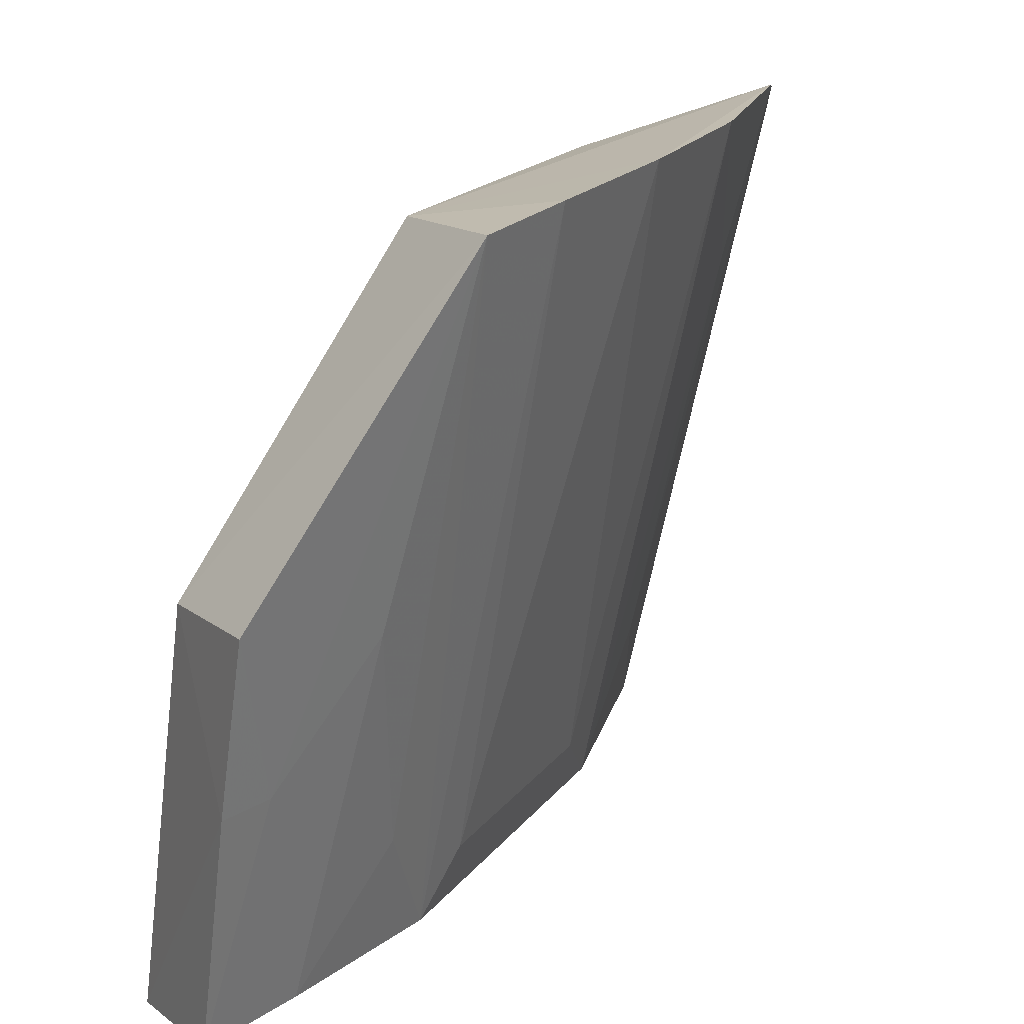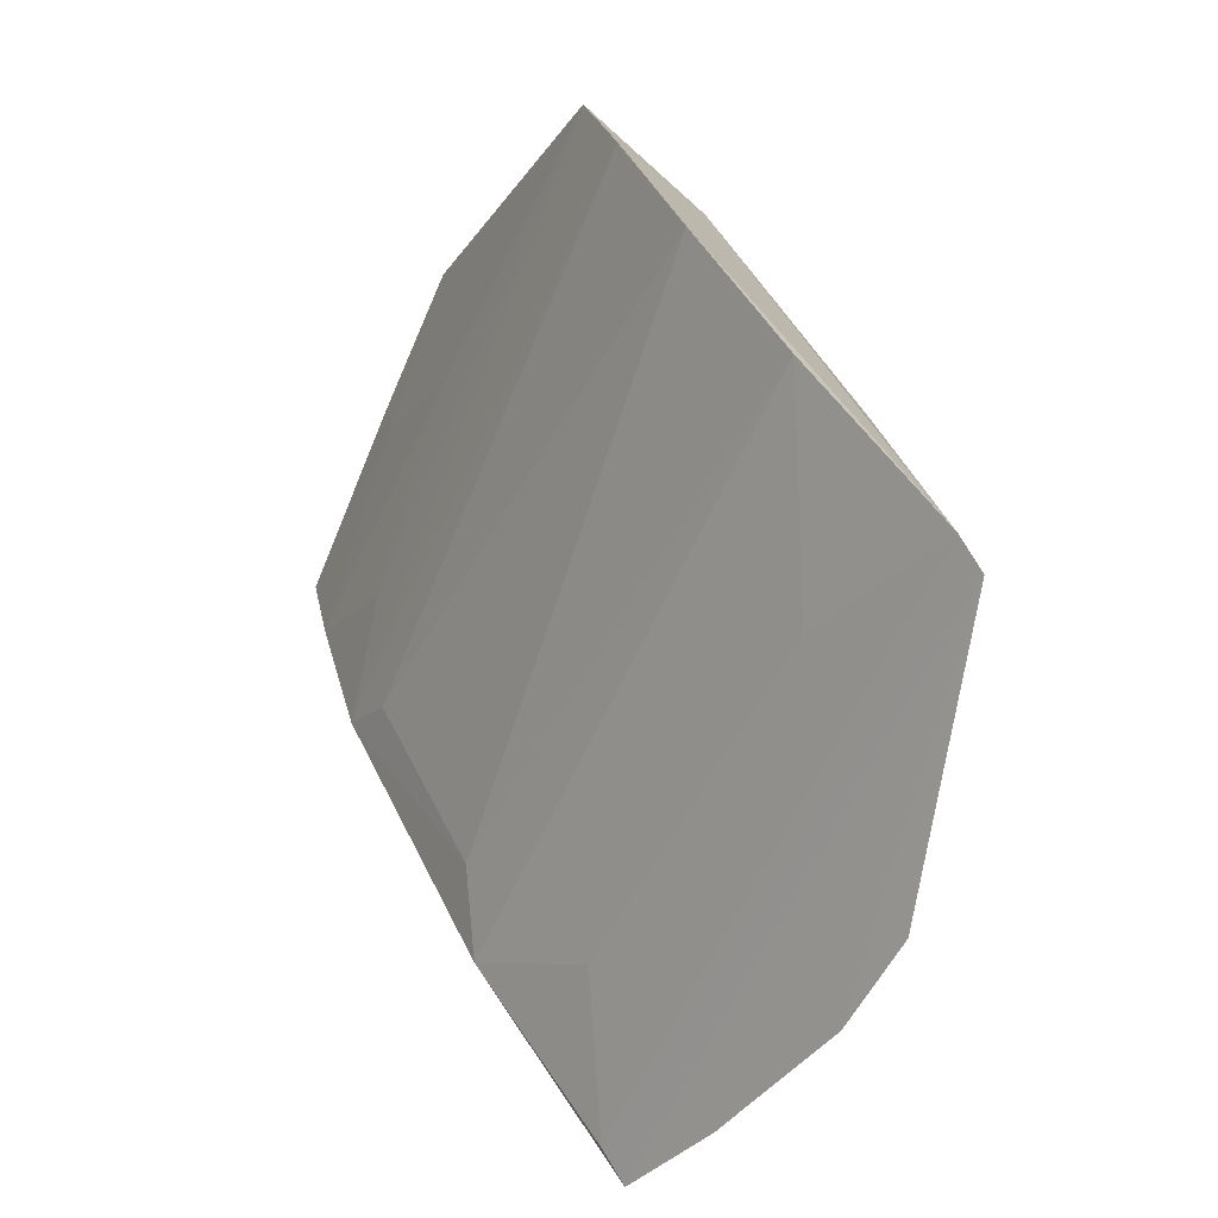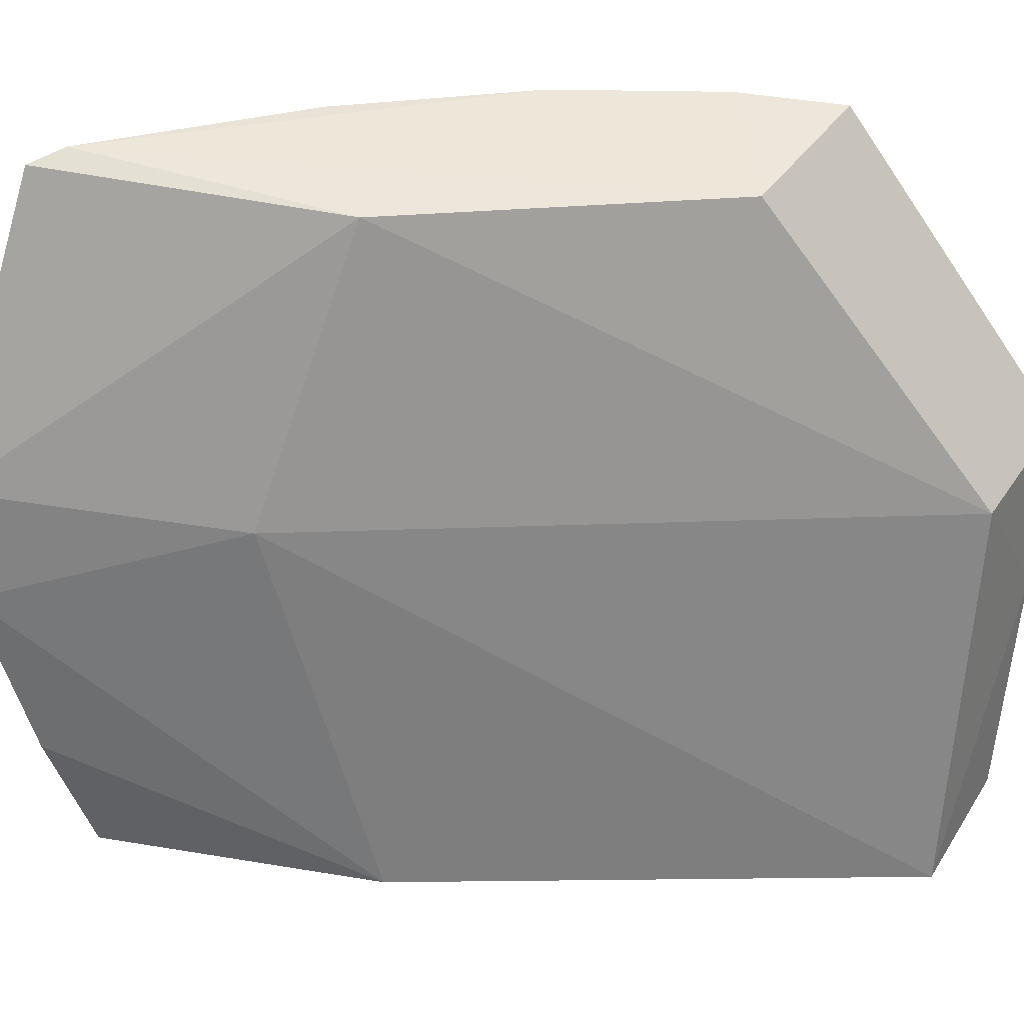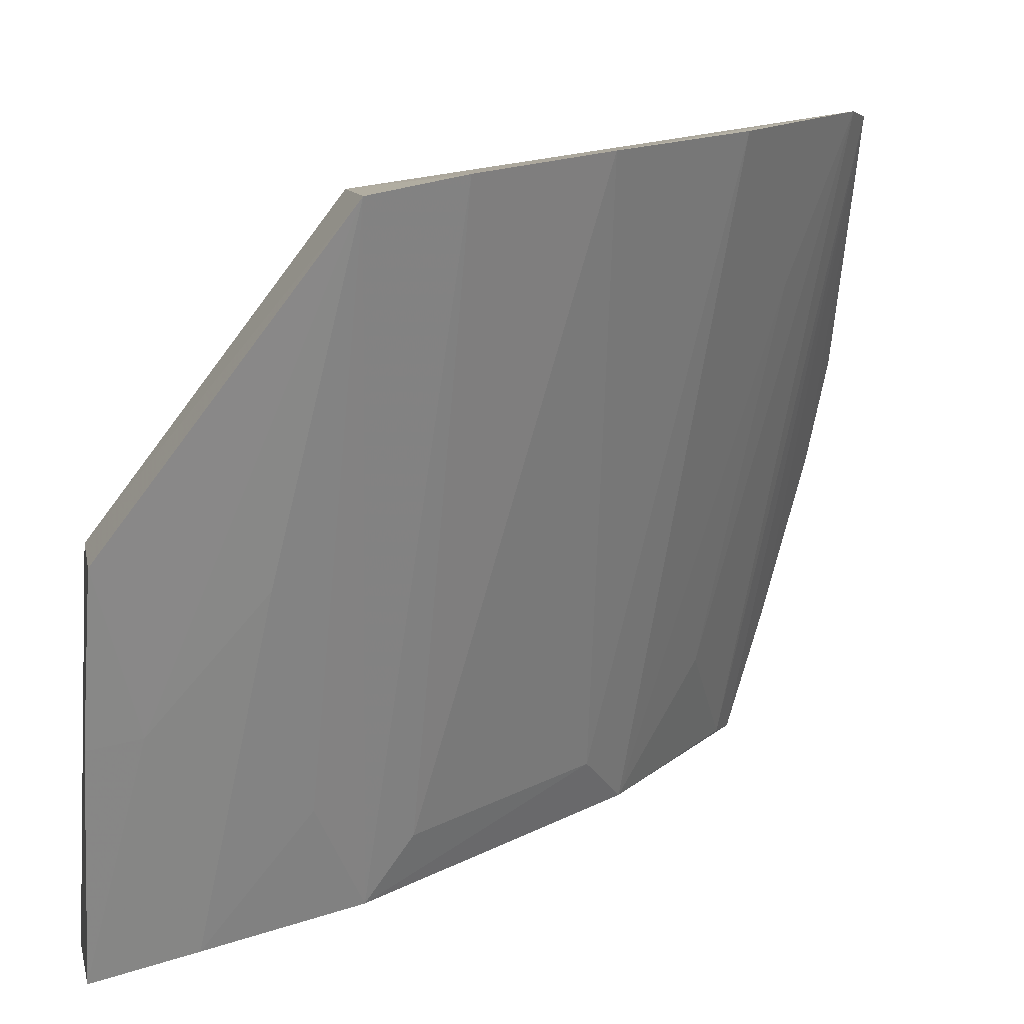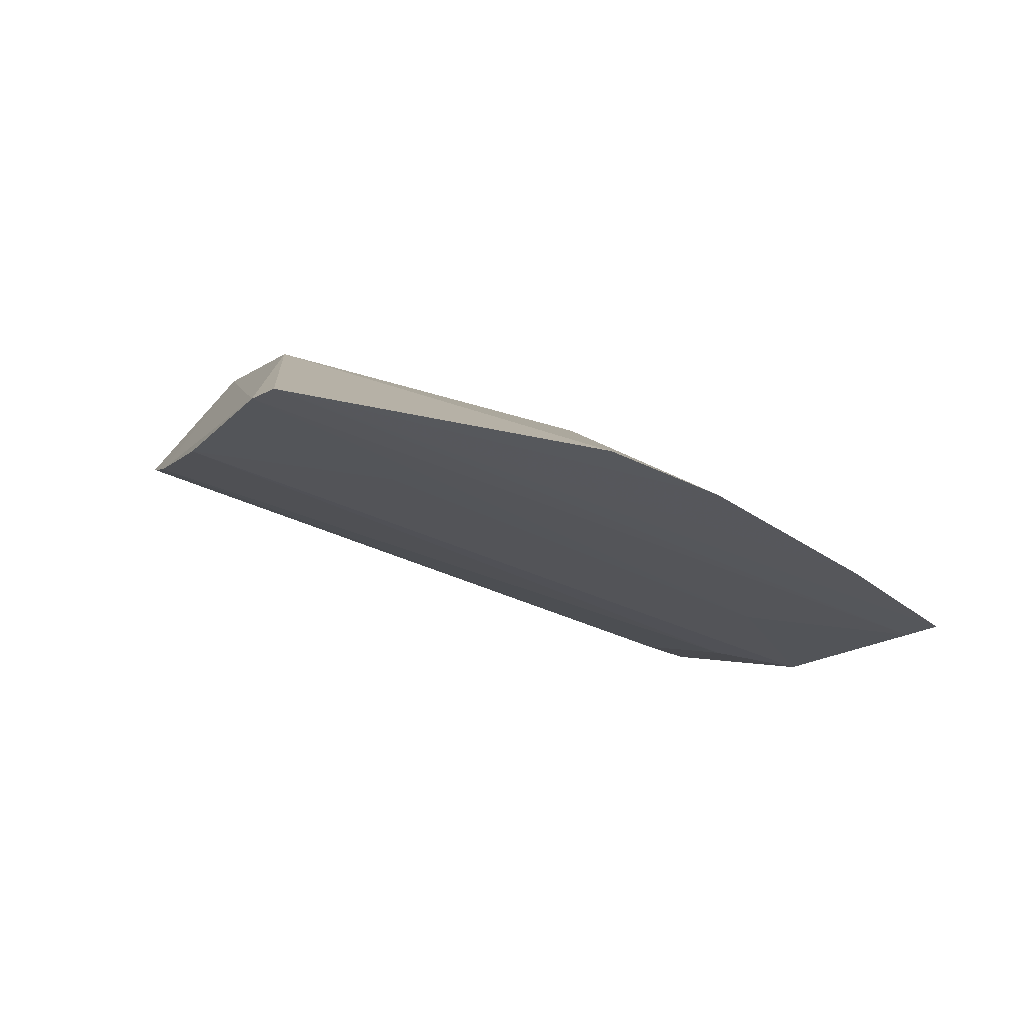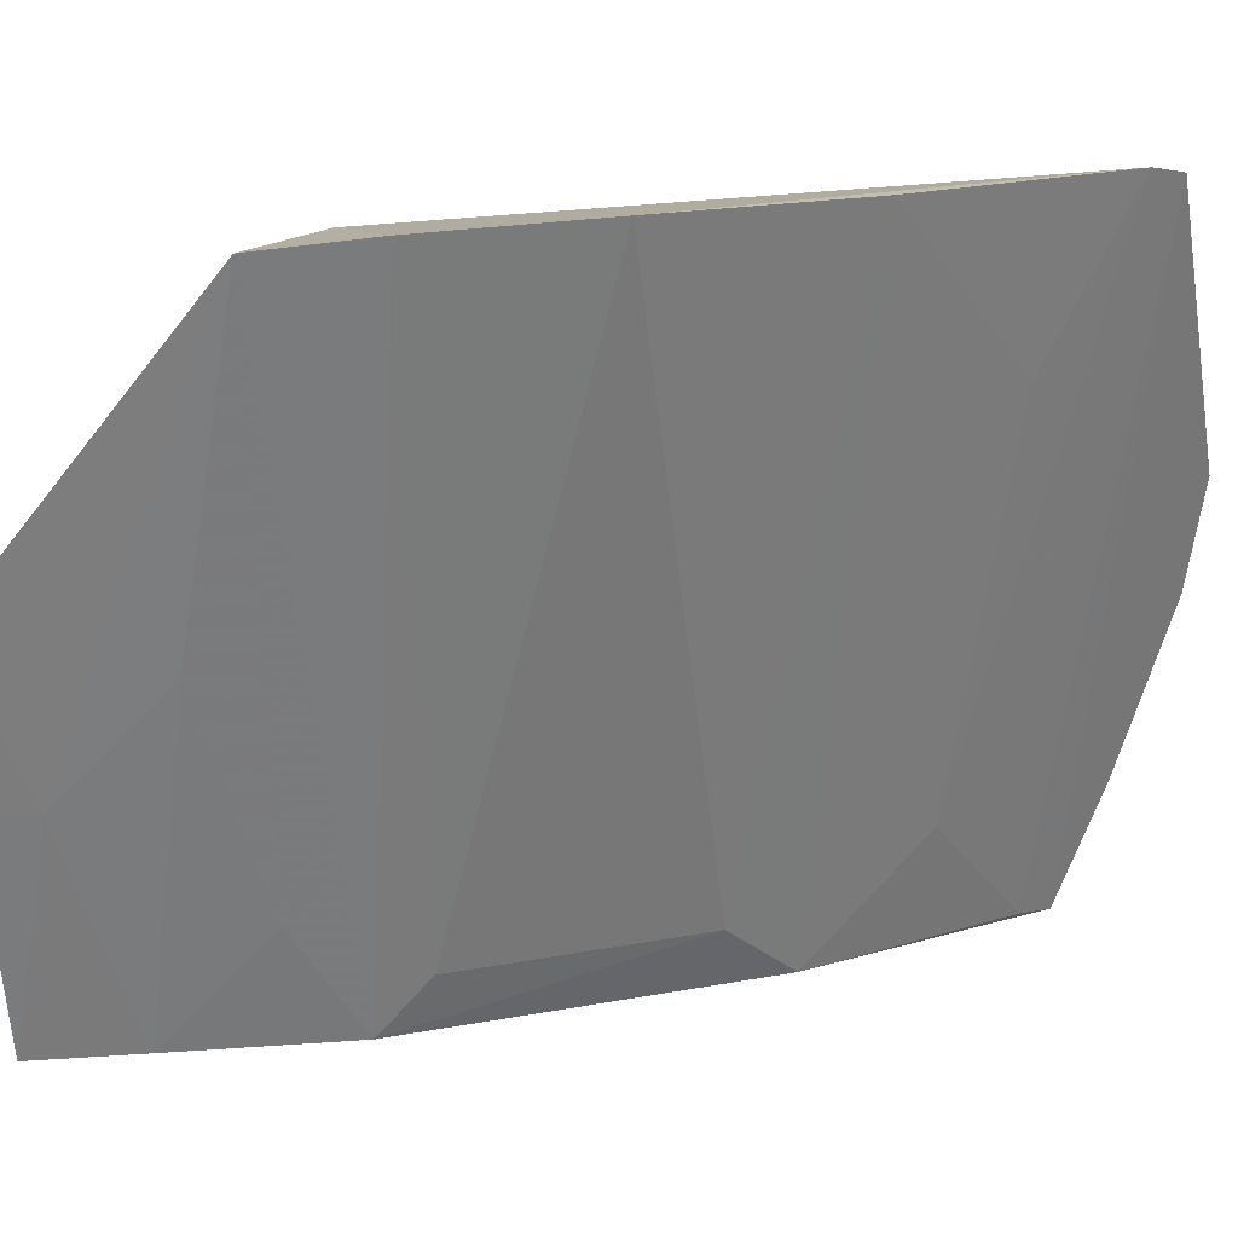
<metadata>
{"format":"obj","ext":"obj","renderer":"f3d","projection":"perspective","resolution":1024,"background":"white","views":[{"elev":19.1,"azim":-126.1,"up":"+Z"},{"elev":-65.8,"azim":-34.4,"up":"+Y"},{"elev":38.1,"azim":113.6,"up":"+Z"},{"elev":15.2,"azim":-109.4,"up":"+Z"},{"elev":-67.8,"azim":55.8,"up":"+Y"},{"elev":20.2,"azim":-80.3,"up":"+Z"}]}
</metadata>
<code>
v -0.05043 -0.01922 0.07584
v -0.03677 -0.04328 0.06581
v -0.04799 -0.01009 0.05008
v -0.05296 -0.00943 0.0509
v -0.05236 -0.02775 0.07693
v -0.03685 -0.0391 0.05072
v -0.05601 -0.009524 0.06574
v -0.03983 -0.03311 0.065
v -0.04178 -0.04194 0.07634
v -0.03967 -0.02866 0.04998
v -0.05015 -0.01957 0.05108
v -0.05088 -0.01033 0.06506
v -0.05479 -0.009375 0.05955
v -0.05628 -0.01812 0.07646
v -0.04286 -0.04096 0.07668
v -0.04419 -0.03084 0.07568
v -0.03619 -0.04268 0.06167
v -0.04367 -0.03155 0.05112
v -0.05501 -0.02193 0.07679
v -0.05441 -0.01132 0.0596
v -0.03802 -0.03812 0.051
v -0.03638 -0.04074 0.05516
v -0.04559 -0.0295 0.05333
v -0.0484 -0.03421 0.07685
v -0.04989 -0.02143 0.05324
v -0.05213 -0.01334 0.05109
v -0.04161 -0.03555 0.05547
v -0.05189 -0.01737 0.05544
v -0.05435 -0.01551 0.06394
v -0.04372 -0.03795 0.0705
f 10 3 8
f 11 4 3
f 11 3 10
f 12 8 3
f 13 3 4
f 13 12 3
f 13 7 12
f 14 12 7
f 14 1 12
f 15 1 5
f 16 15 9
f 16 1 15
f 16 12 1
f 16 8 12
f 16 9 2
f 16 2 8
f 17 2 9
f 17 10 8
f 17 8 2
f 18 11 10
f 18 10 6
f 19 5 1
f 19 1 14
f 19 14 11
f 20 14 7
f 20 7 13
f 20 13 4
f 21 6 9
f 21 9 15
f 21 18 6
f 22 17 9
f 22 9 6
f 22 6 10
f 22 10 17
f 23 11 18
f 24 15 5
f 24 23 18
f 24 5 23
f 25 19 11
f 25 5 19
f 25 23 5
f 25 11 23
f 26 20 4
f 26 4 11
f 27 21 15
f 27 18 21
f 28 26 11
f 28 11 14
f 29 14 20
f 29 20 26
f 29 28 14
f 29 26 28
f 30 24 18
f 30 18 27
f 30 27 15
f 30 15 24

</code>
